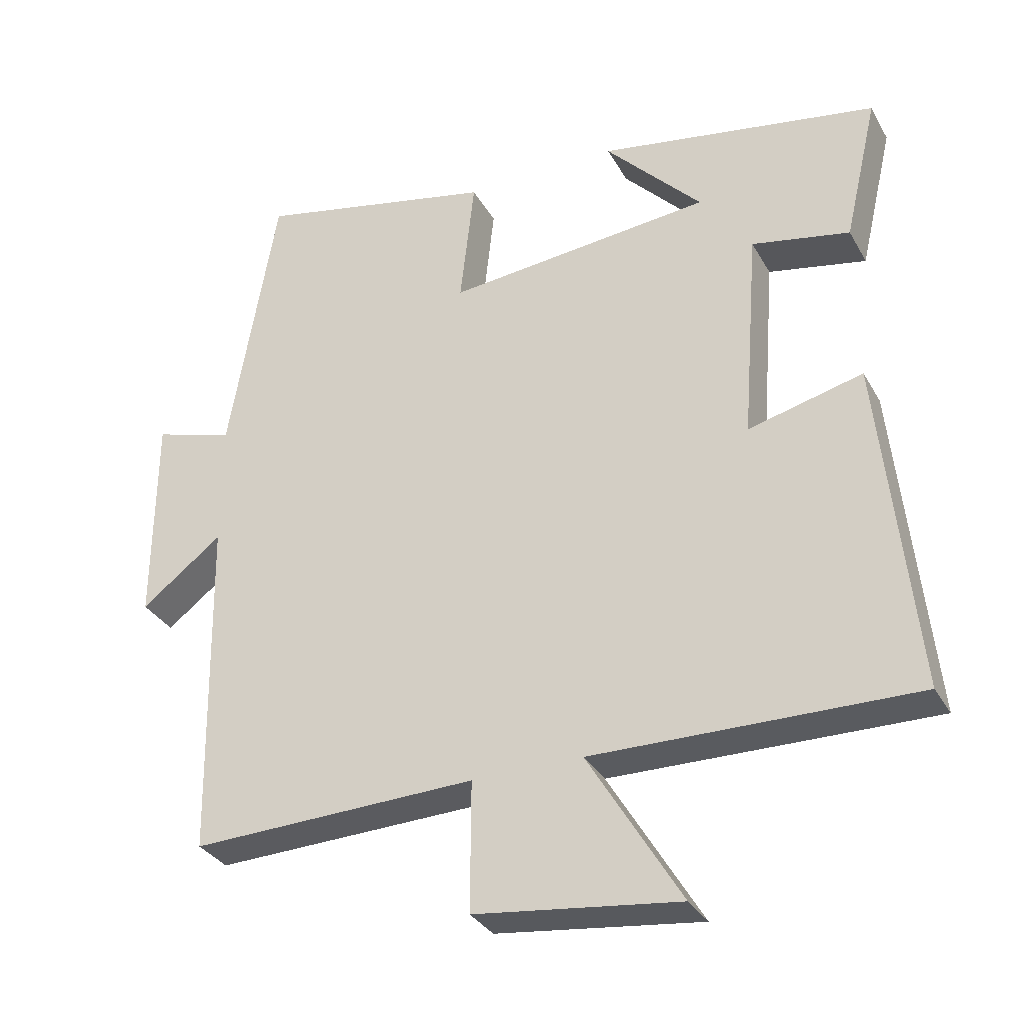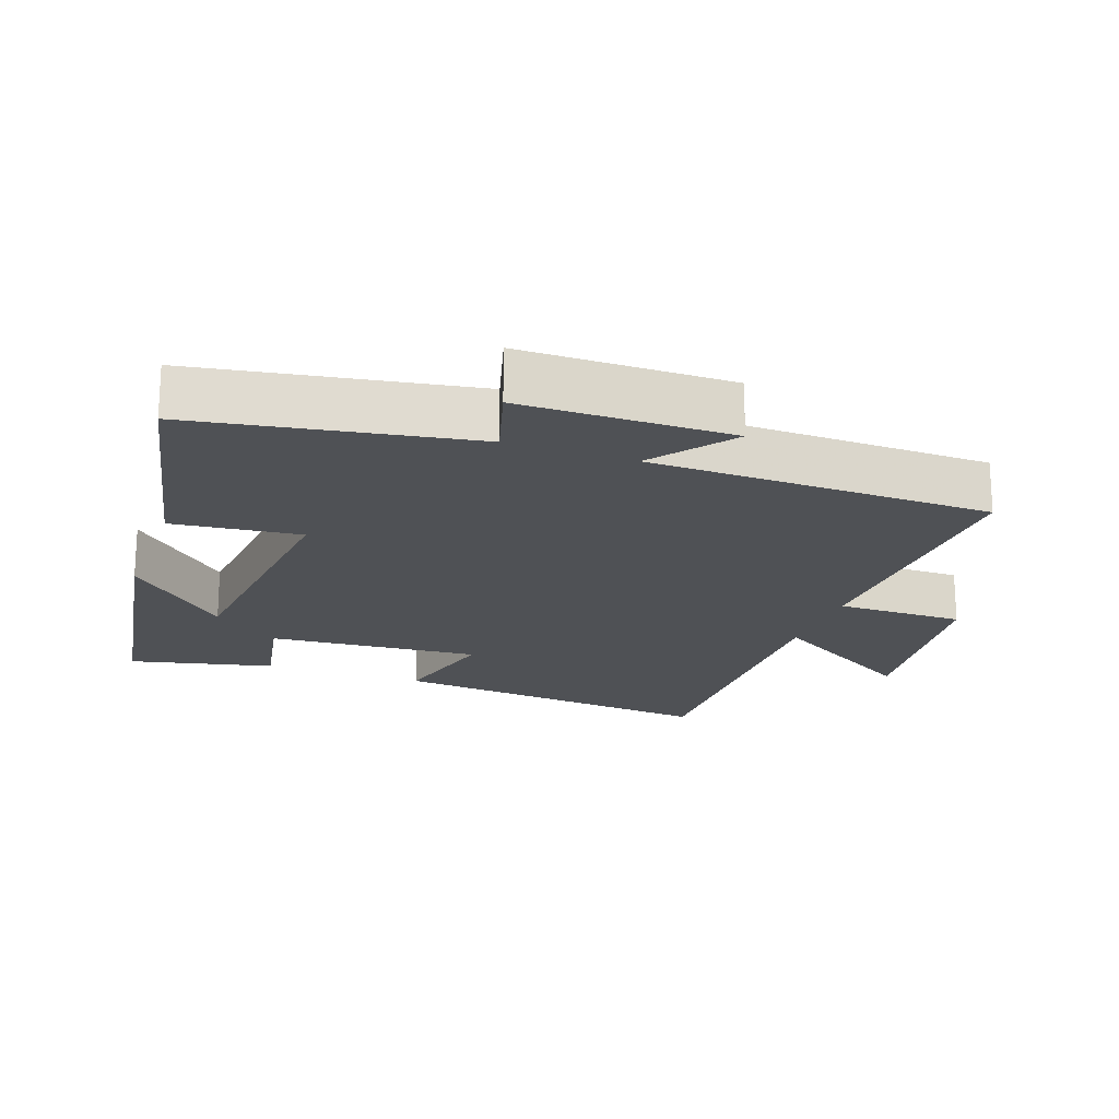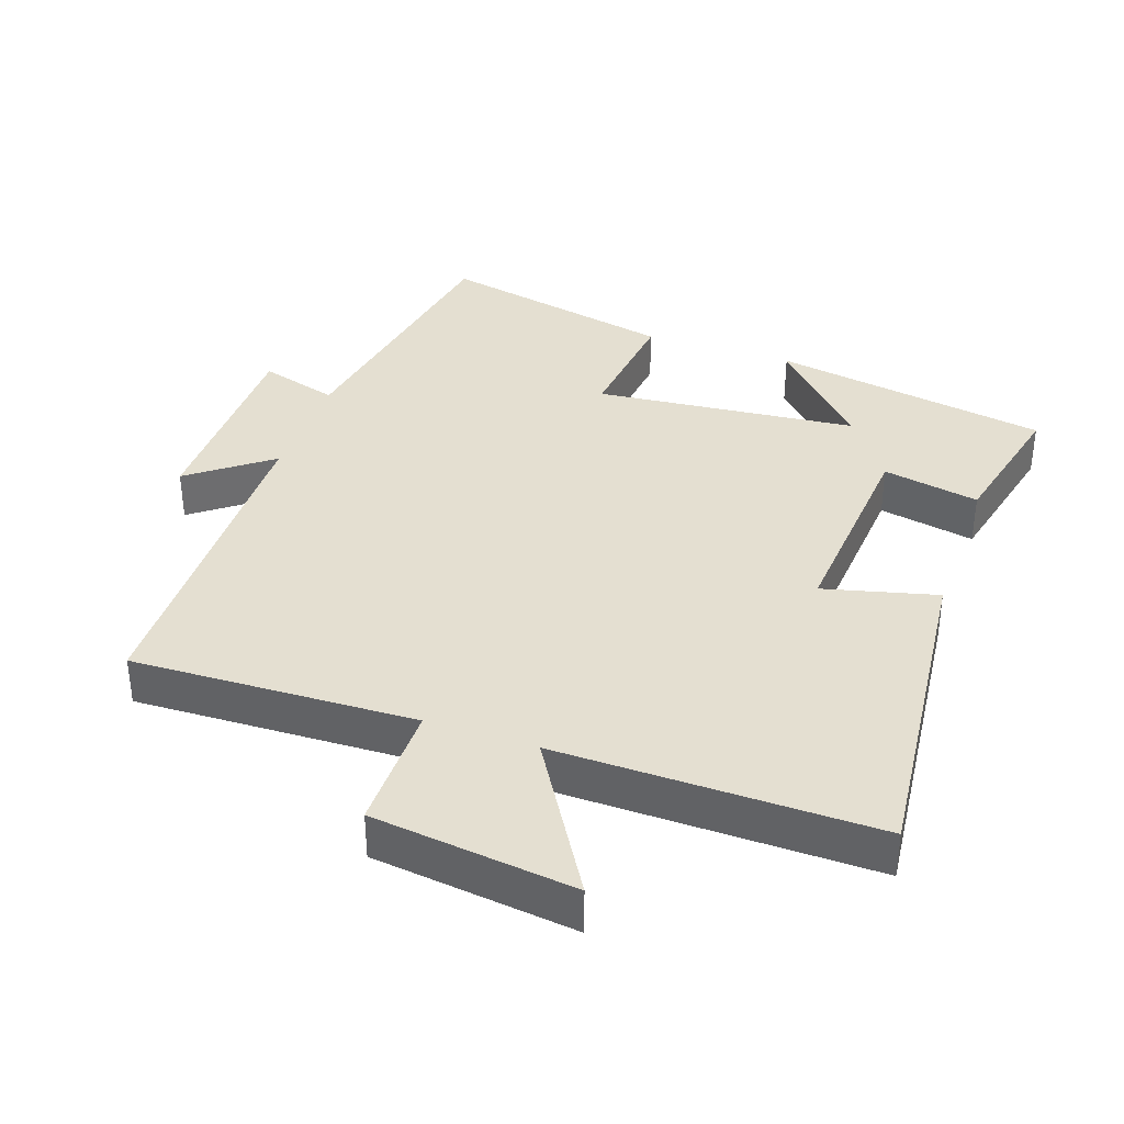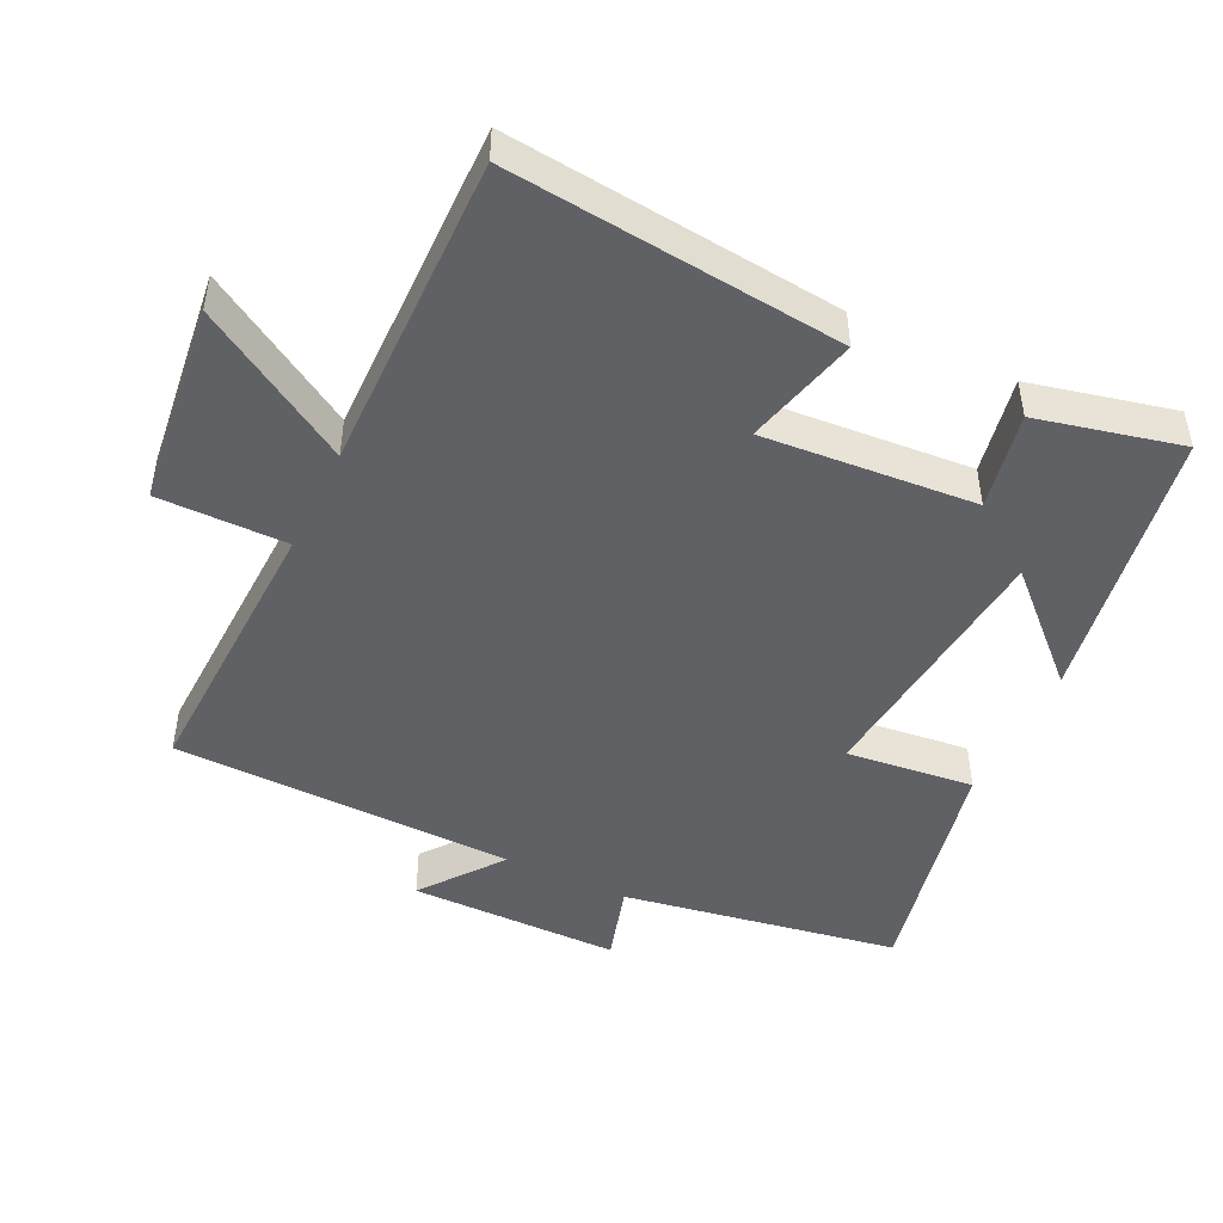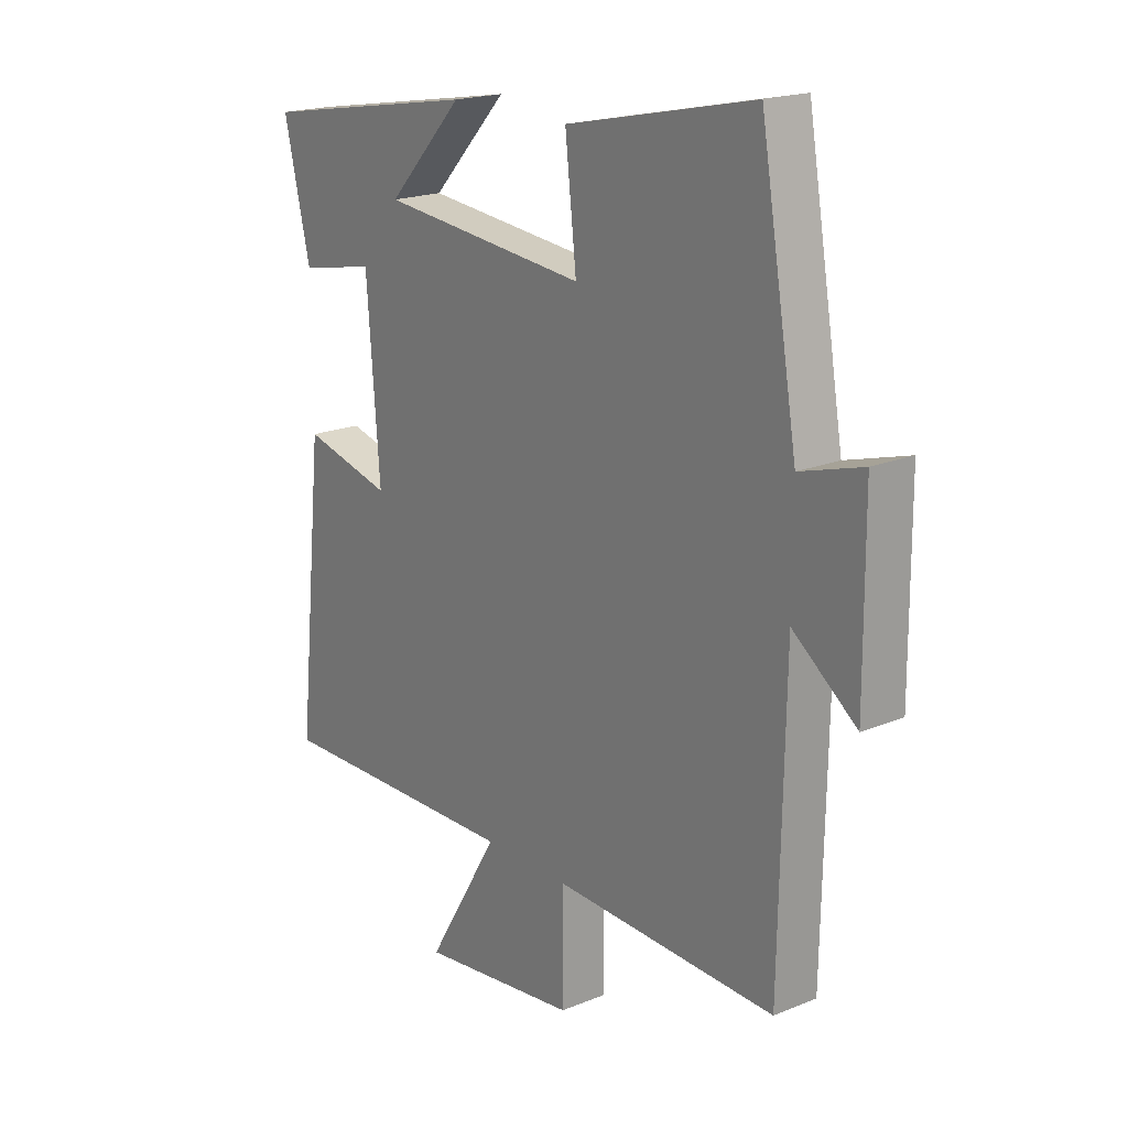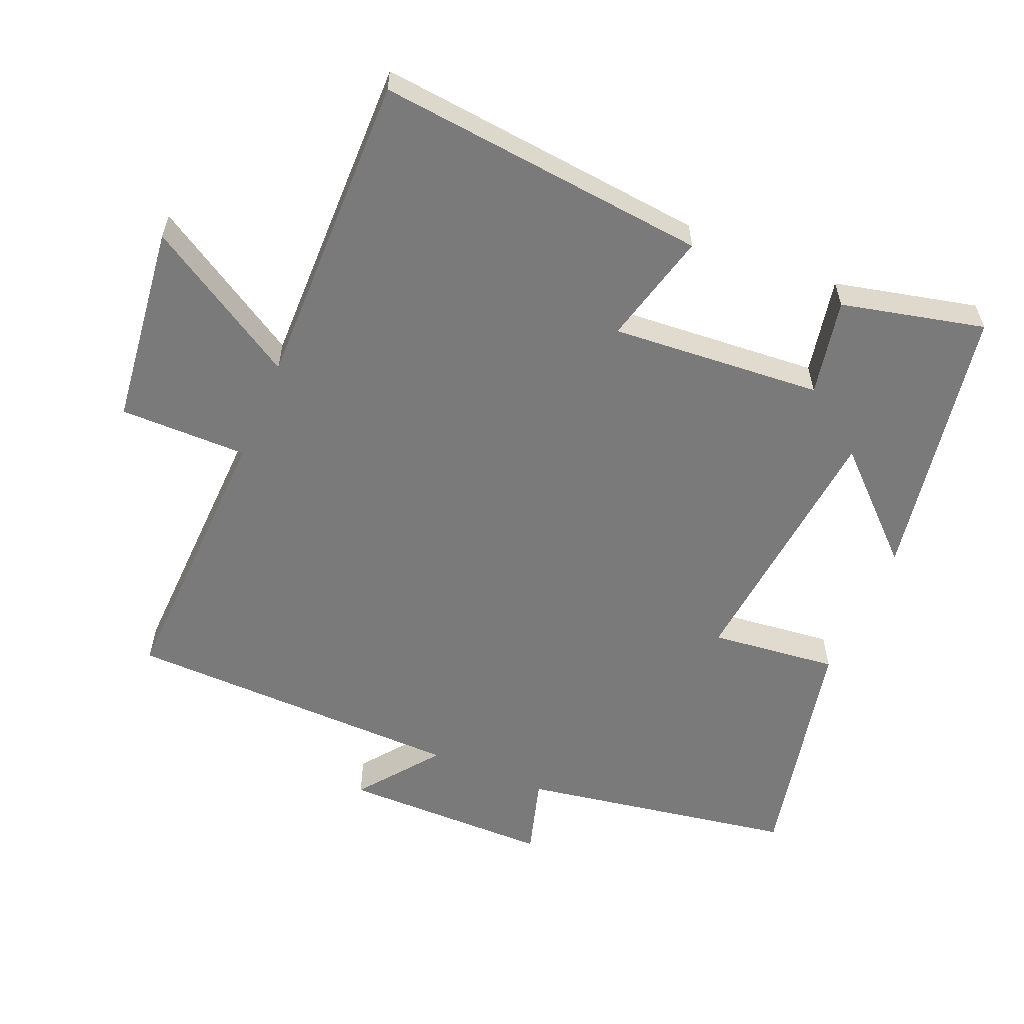
<metadata>
{"format":"obj","ext":"obj","renderer":"f3d","projection":"perspective","resolution":1024,"background":"white","views":[{"elev":-32.4,"azim":-154.8,"up":"+Z"},{"elev":-19.7,"azim":70.2,"up":"+Y"},{"elev":36.6,"azim":-160.9,"up":"+Y"},{"elev":-47.1,"azim":-115.8,"up":"+Y"},{"elev":19.3,"azim":52.4,"up":"+Z"},{"elev":-58.1,"azim":-112.9,"up":"+Y"}]}
</metadata>
<code>
v -0.55 0.07 -0.507
v -0.5 0.07 -0.02
v -0.334 0.07 -0.062
v -0.358 0.07 0.248
v -0.5 0.07 0.22
v -0.549 0.07 0.43
v -0.142 0.07 0.5
v -0.283 0.07 0.351
v 0.103 0.07 0.313
v 0.082 0.07 0.5
v 0.431 0.07 0.575
v 0.5 0.07 0.171
v 0.616 0.07 0.205
v 0.618 0.07 -0.103
v 0.5 0.07 -0.013
v 0.491 0.07 -0.514
v 0.076 0.07 -0.5
v 0.077 0.07 -0.688
v -0.219 0.07 -0.724
v -0.084 0.07 -0.5
v -0.55 0 -0.507
v -0.5 0 -0.02
v -0.334 0 -0.062
v -0.358 0 0.248
v -0.5 0 0.22
v -0.549 0 0.43
v -0.142 0 0.5
v -0.283 0 0.351
v 0.103 0 0.313
v 0.082 0 0.5
v 0.431 0 0.575
v 0.5 0 0.171
v 0.616 0 0.205
v 0.618 0 -0.103
v 0.5 0 -0.013
v 0.491 0 -0.514
v 0.076 0 -0.5
v 0.077 0 -0.688
v -0.219 0 -0.724
v -0.084 0 -0.5
f 17 18 19 20
f 15 16 17
f 15 17 20
f 12 13 14 15
f 11 12 15
f 10 11 15
f 9 10 15
f 8 9 15 20
f 5 6 7 8
f 4 5 8
f 3 4 8 20
f 1 2 3 20
f 40 39 38 37
f 37 36 35
f 40 37 35
f 35 34 33 32
f 35 32 31
f 35 31 30
f 35 30 29
f 40 35 29 28
f 28 27 26 25
f 28 25 24
f 40 28 24 23
f 40 23 22 21
f 1 21 22 2
f 2 22 23 3
f 3 23 24 4
f 4 24 25 5
f 5 25 26 6
f 6 26 27 7
f 7 27 28 8
f 8 28 29 9
f 9 29 30 10
f 10 30 31 11
f 11 31 32 12
f 12 32 33 13
f 13 33 34 14
f 14 34 35 15
f 15 35 36 16
f 16 36 37 17
f 17 37 38 18
f 18 38 39 19
f 19 39 40 20
f 20 40 21 1

</code>
